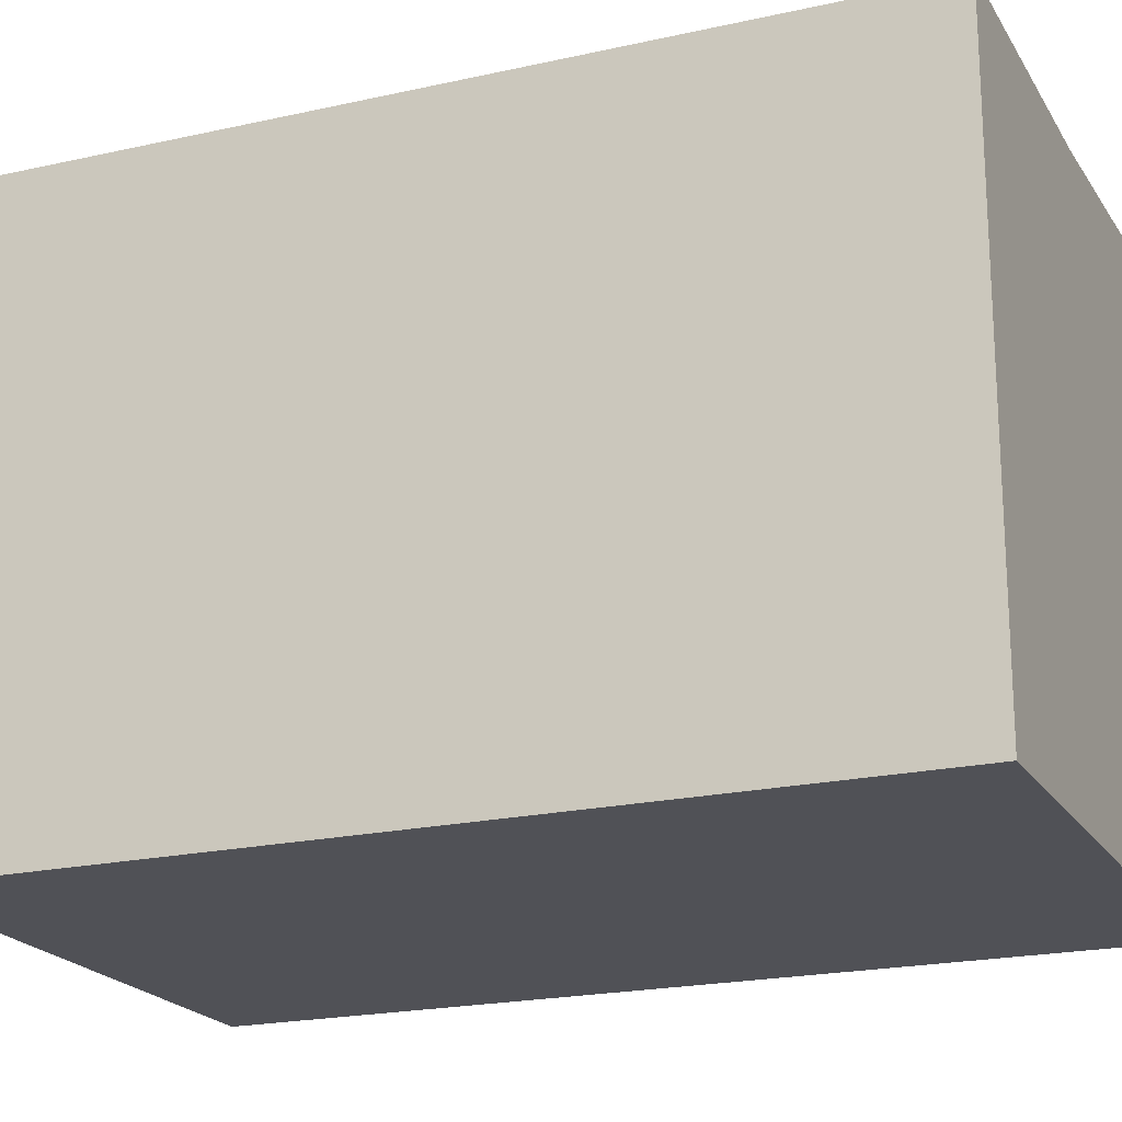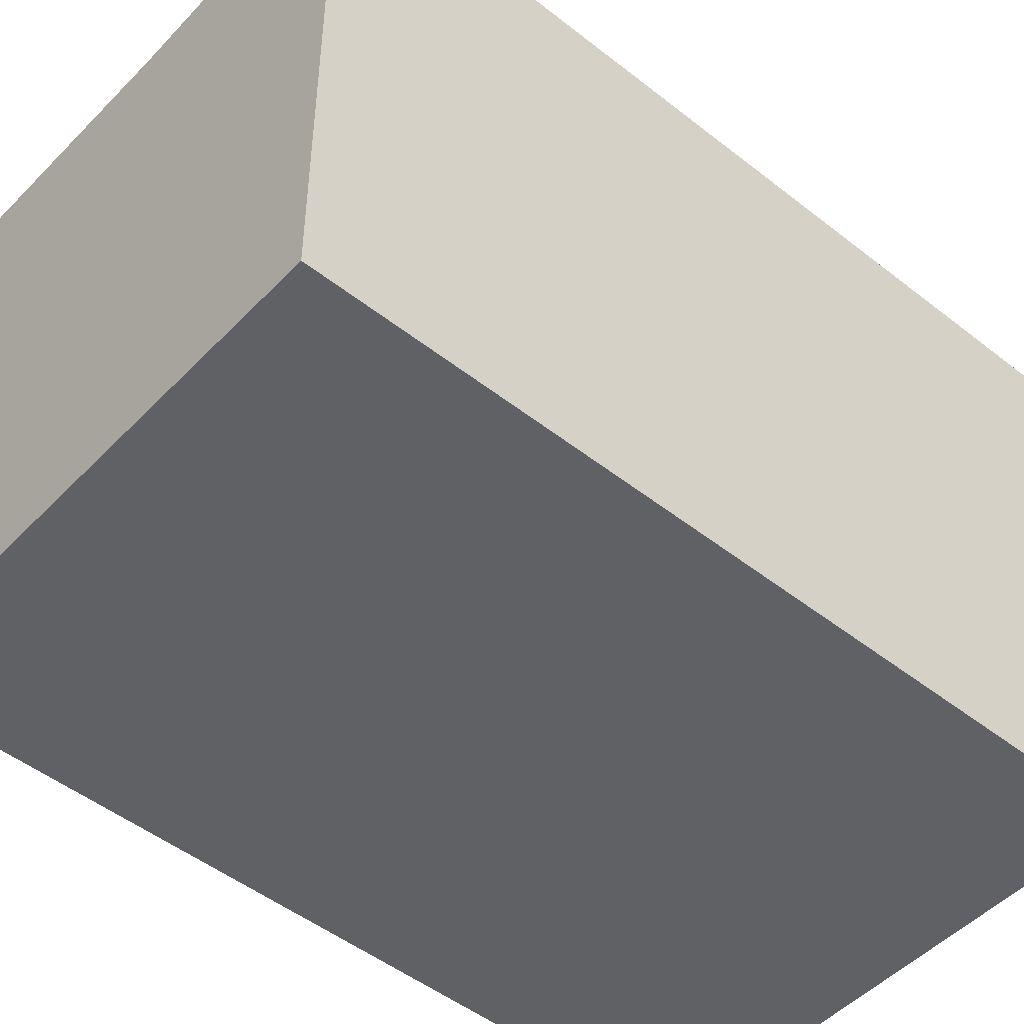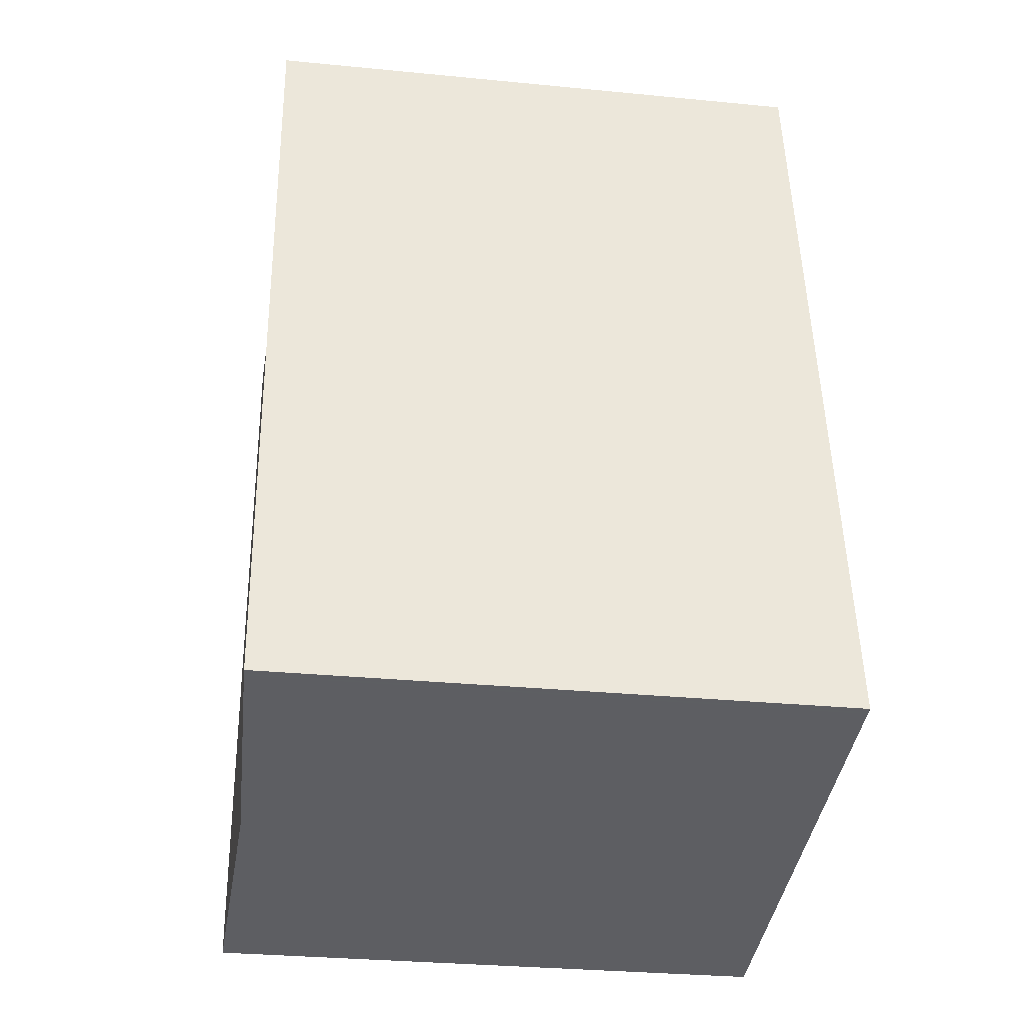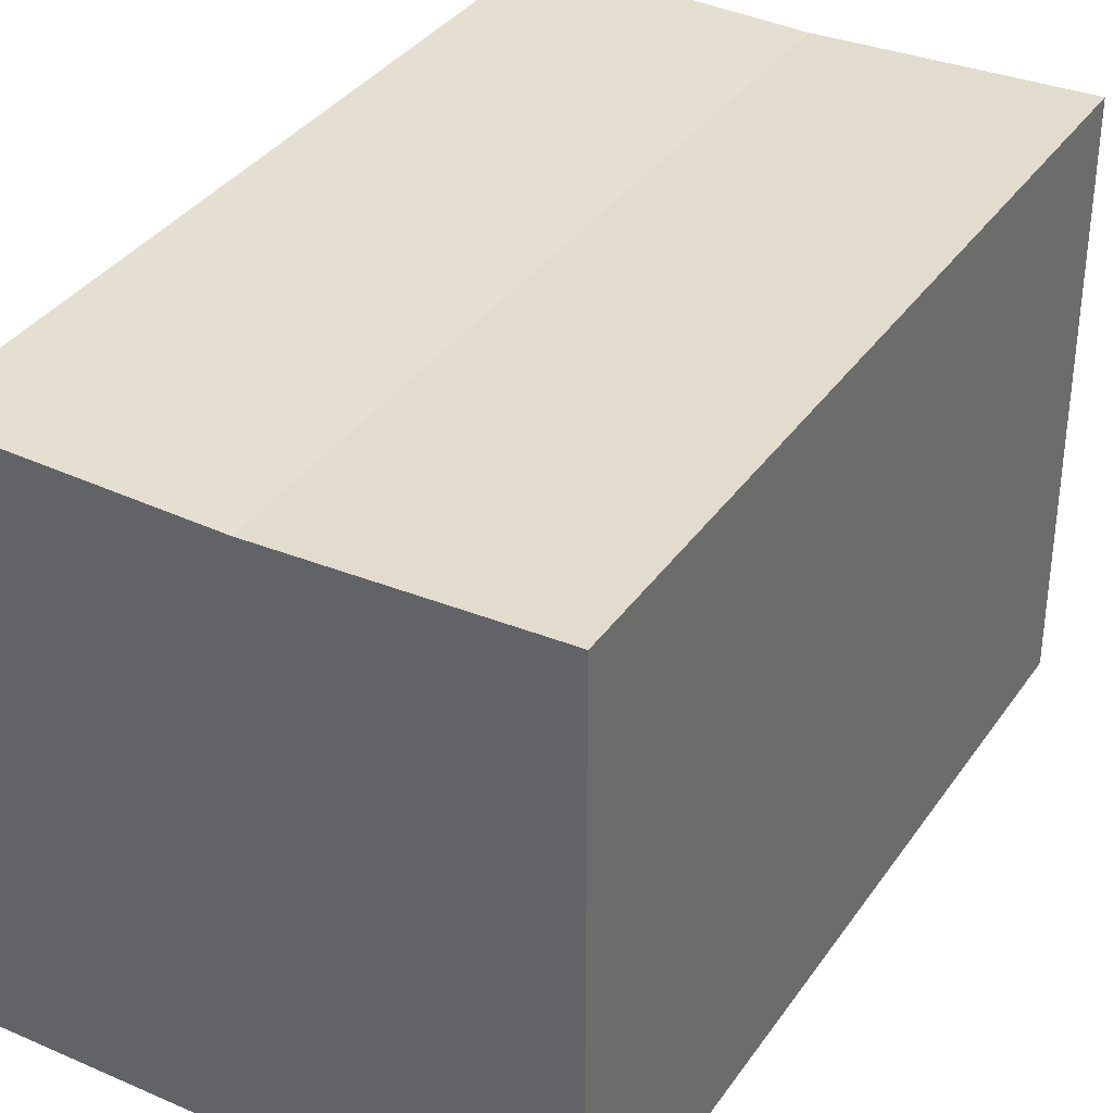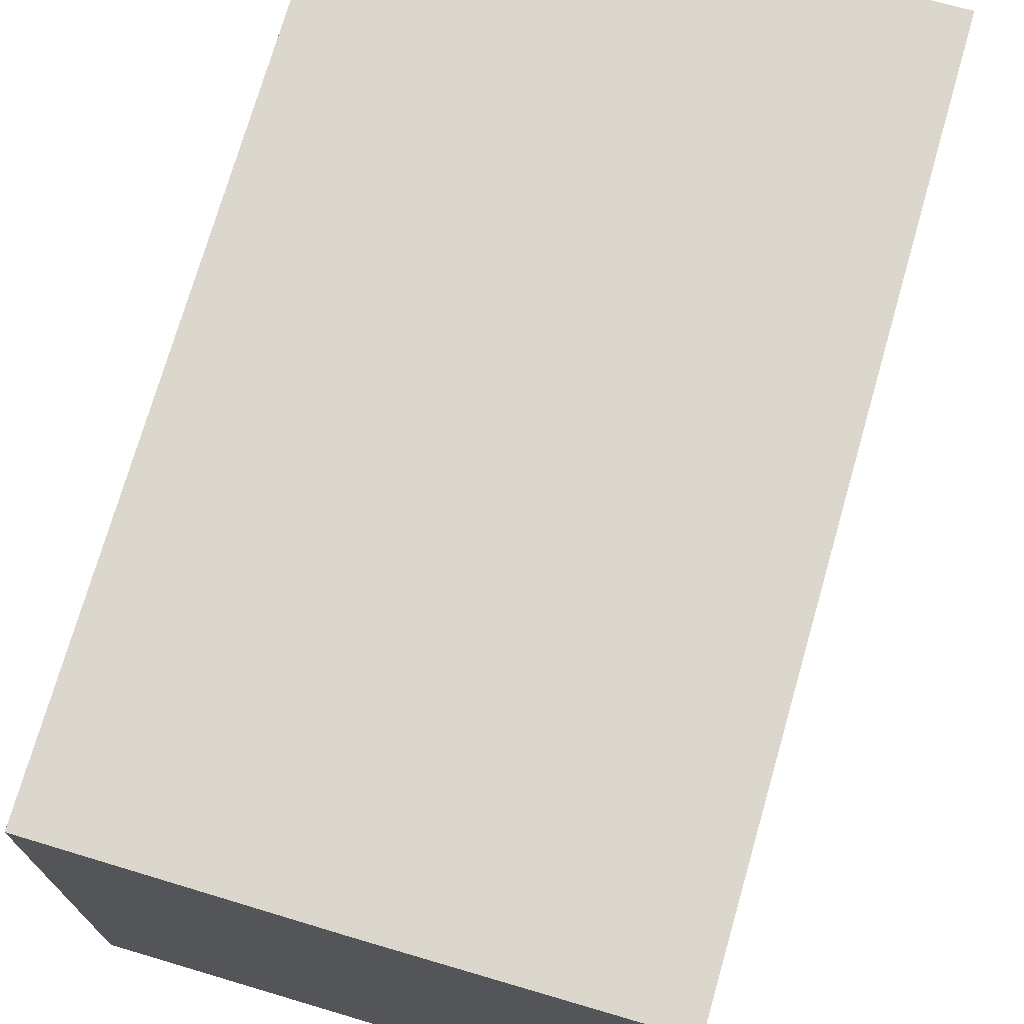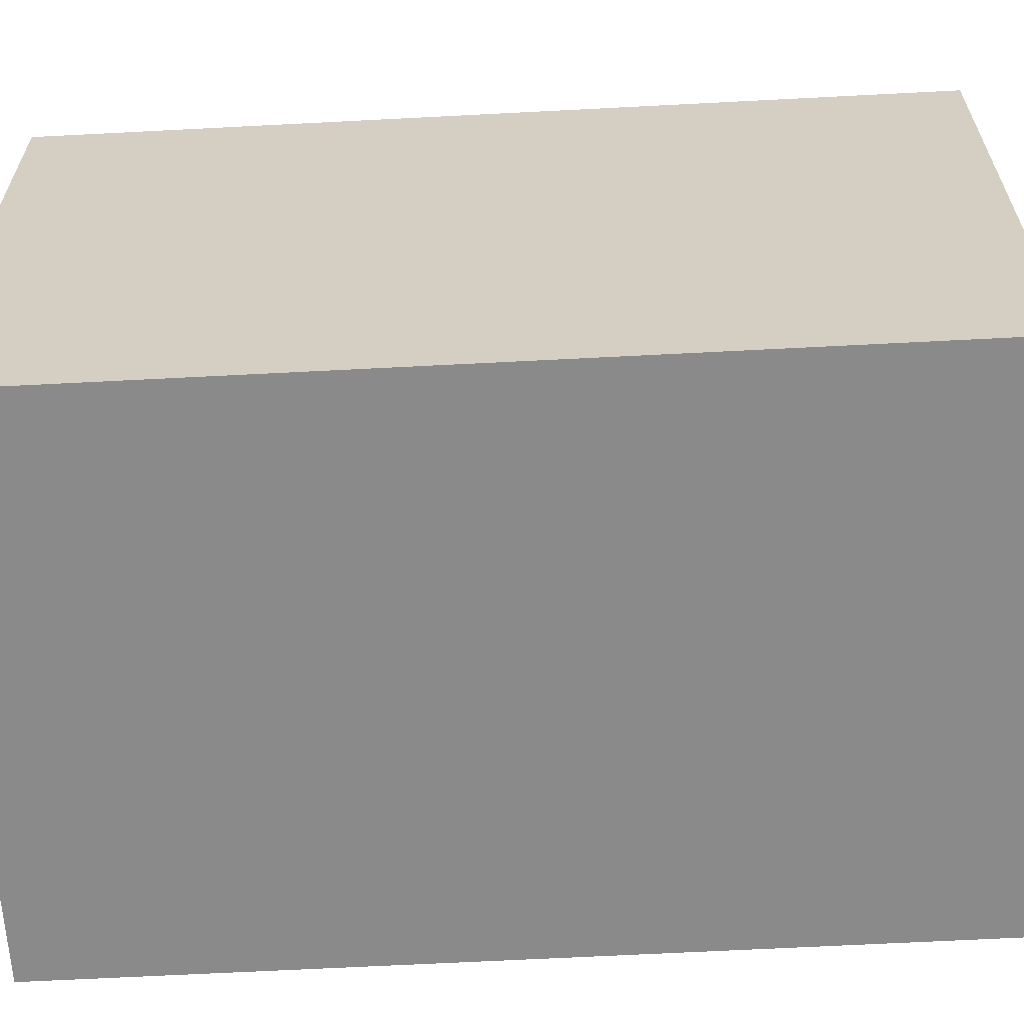
<metadata>
{"format":"obj","ext":"obj","renderer":"f3d","projection":"perspective","resolution":1024,"background":"white","views":[{"elev":-20.4,"azim":121.4,"up":"+Y"},{"elev":-48.6,"azim":57.6,"up":"+Y"},{"elev":-30.8,"azim":-98.0,"up":"+Z"},{"elev":35.5,"azim":38.8,"up":"+Y"},{"elev":73.1,"azim":-155.0,"up":"+Y"},{"elev":-63.6,"azim":-78.0,"up":"+Y"}]}
</metadata>
<code>
v  12.82 13.99 -1.902
v  9.64 13.79 19.5
v  16.03 13.99 18.51
v  6.405 13.79 -0.951
v  0.197 13.98 -0.031
v  0.134 13.98 -0.021
v  0 13.99 8.565e-16
v  1.412 13.99 8.929
v  1.834 13.99 11.59
v  3.242 13.99 20.5
v  3.461 13.98 20.46
v  0.134 1.286e-18 -0.021
v  0 0 0
v  0.197 1.898e-18 -0.031
v  6.405 5.823e-17 -0.951
v  12.82 1.165e-16 -1.902
v  1.412 -5.467e-16 8.929
v  1.834 -7.099e-16 11.59
v  3.242 -1.255e-15 20.5
v  9.64 -1.194e-15 19.5
v  16.03 -1.133e-15 18.51
v  3.461 -1.253e-15 20.46
g defaultobject
f 1 2 3
f 2 1 4
f 5 2 4
f 2 5 6
f 2 6 7
f 2 7 8
f 2 8 9
f 2 9 10
f 2 10 11
f 7 12 13
f 12 7 6
f 12 6 14
f 14 6 5
f 14 5 15
f 15 5 4
f 15 4 16
f 16 4 1
f 13 8 7
f 8 13 9
f 9 13 10
f 10 13 17
f 10 17 18
f 10 18 19
f 19 11 10
f 11 19 2
f 2 19 3
f 3 19 20
f 3 20 21
f 20 19 22
f 21 1 3
f 1 21 16
f 18 22 19
f 22 18 20
f 20 18 21
f 21 18 16
f 16 18 17
f 16 17 13
f 16 13 12
f 16 12 14
f 16 14 15

</code>
